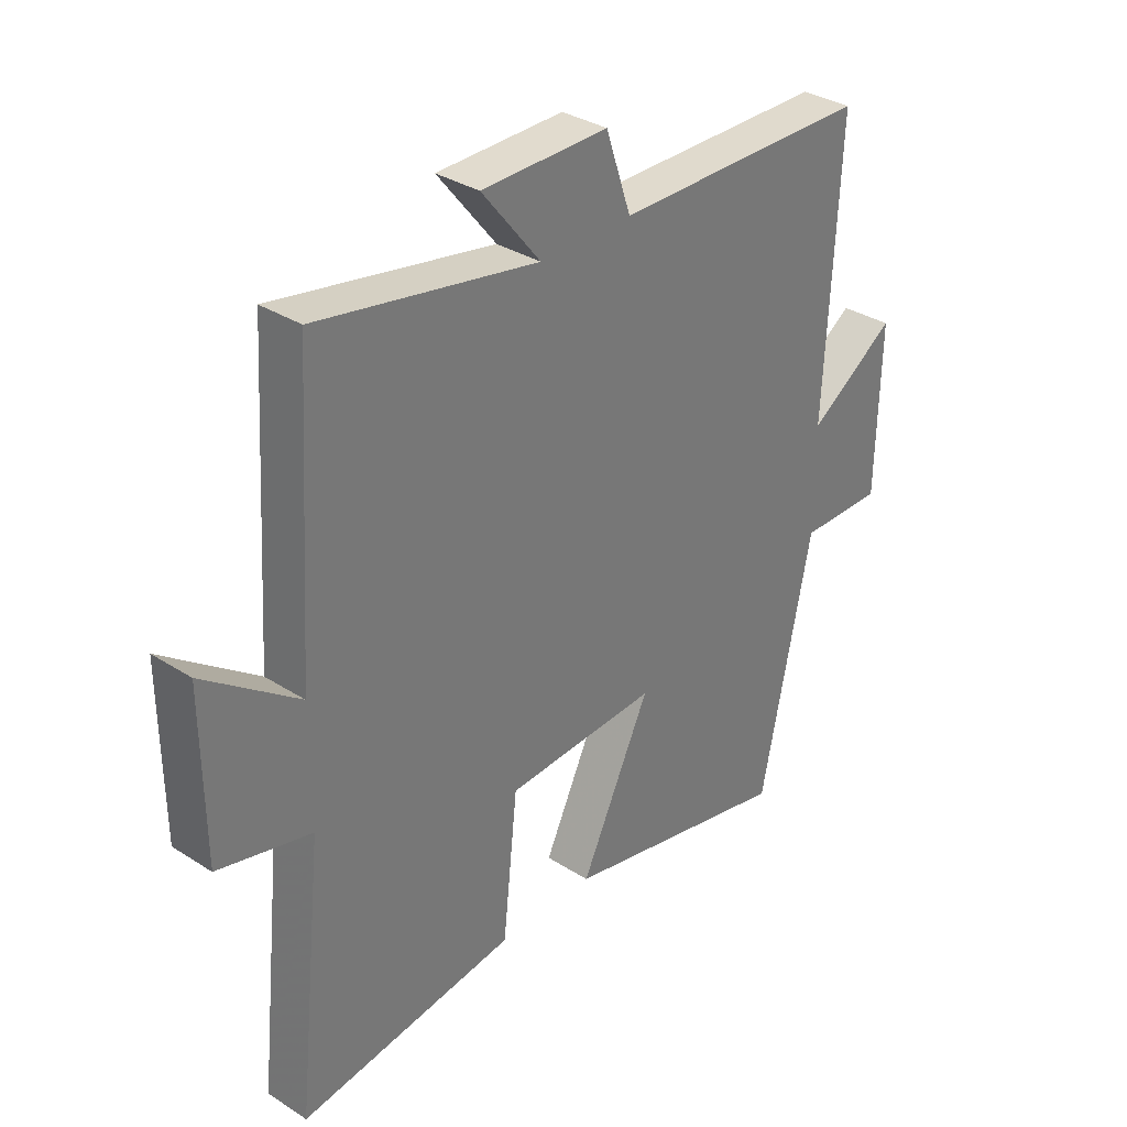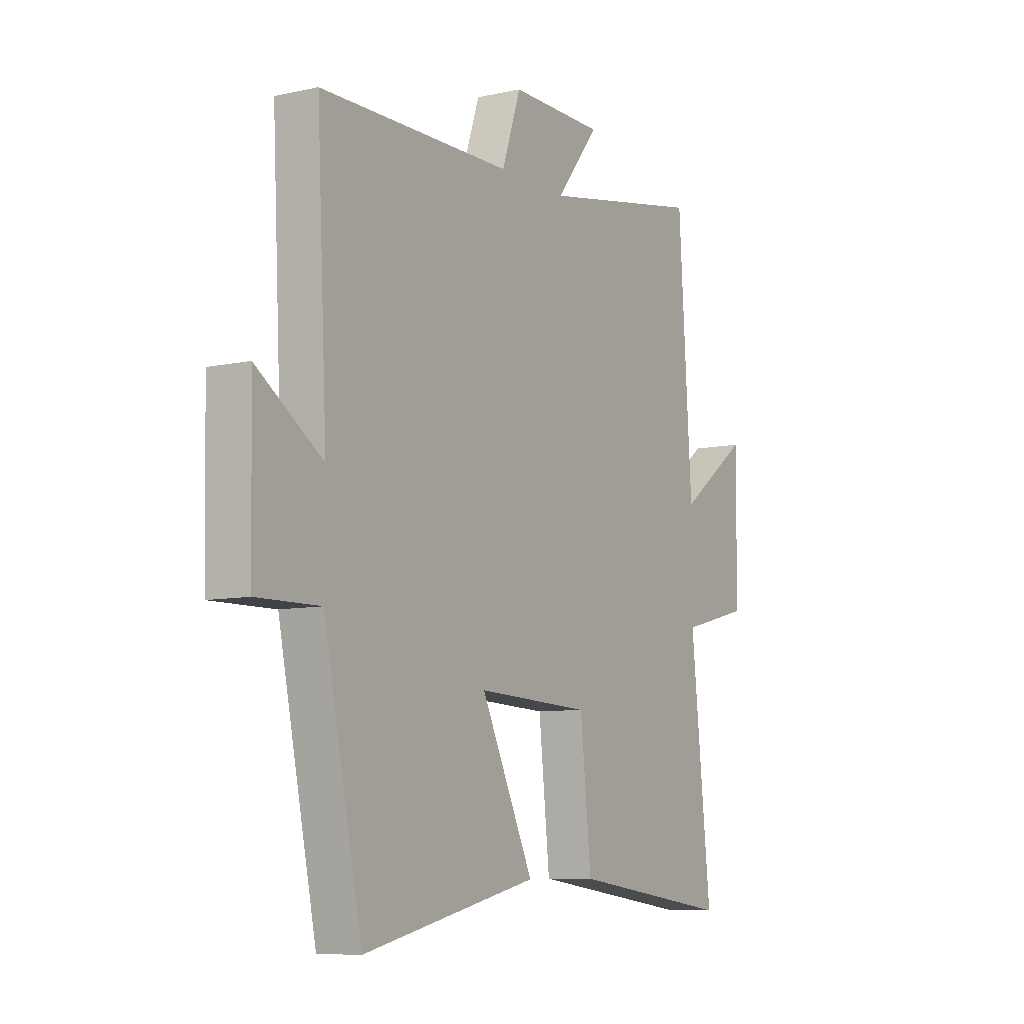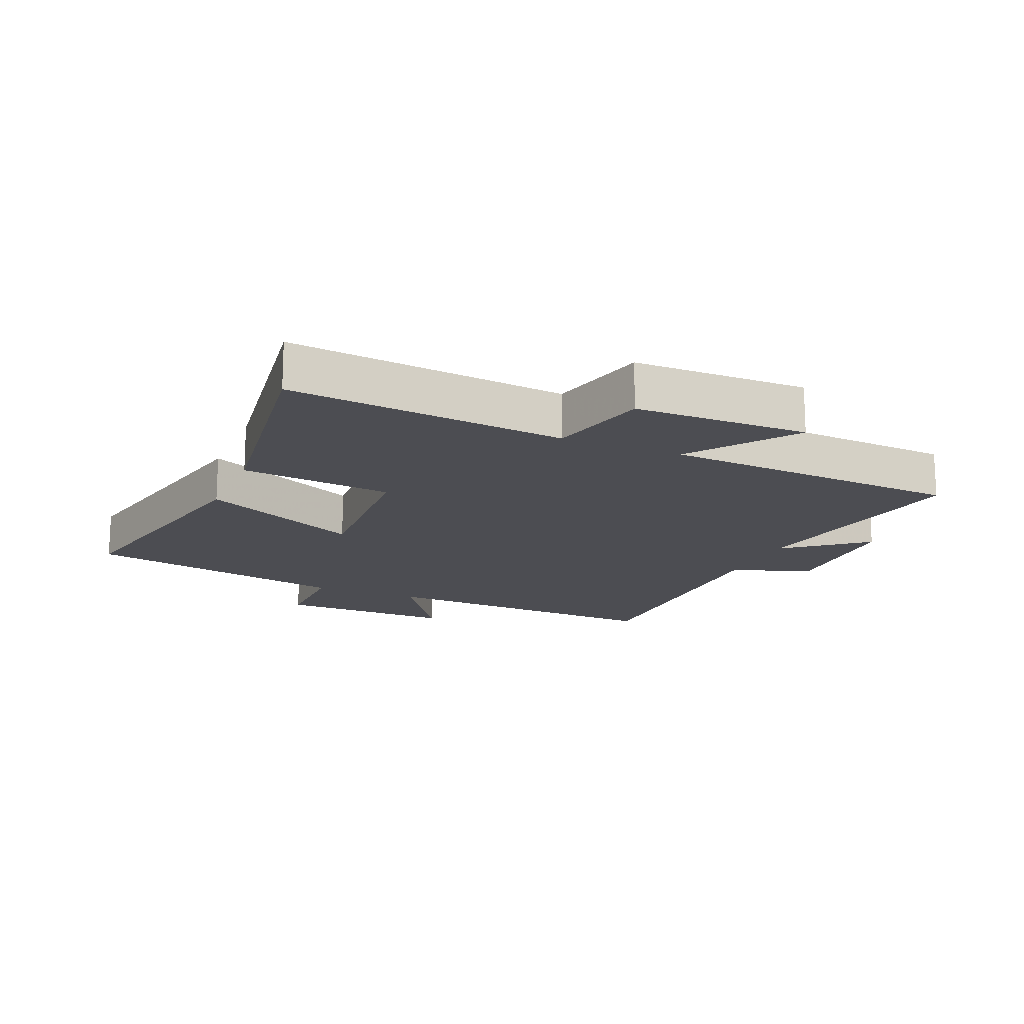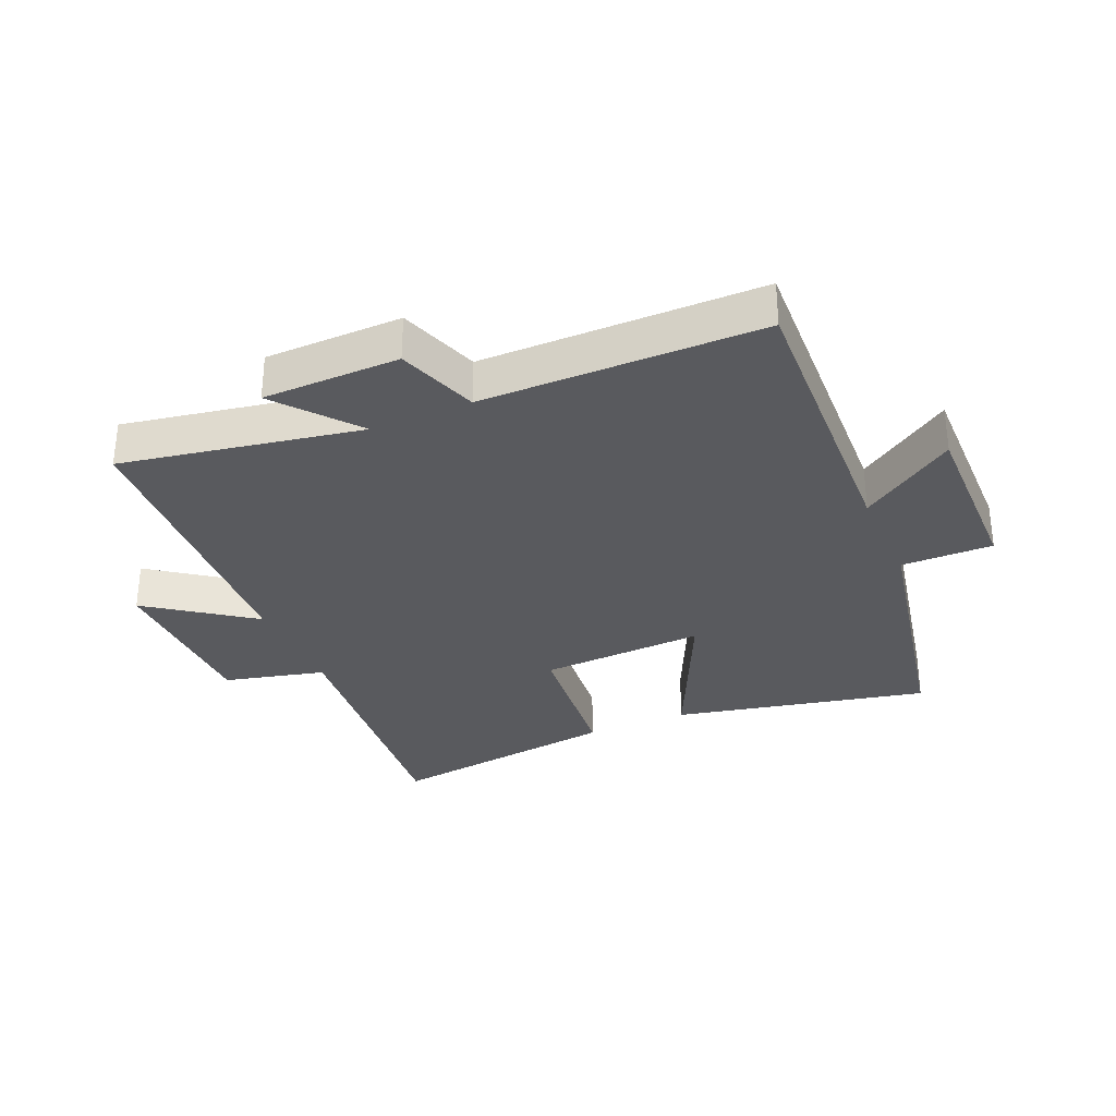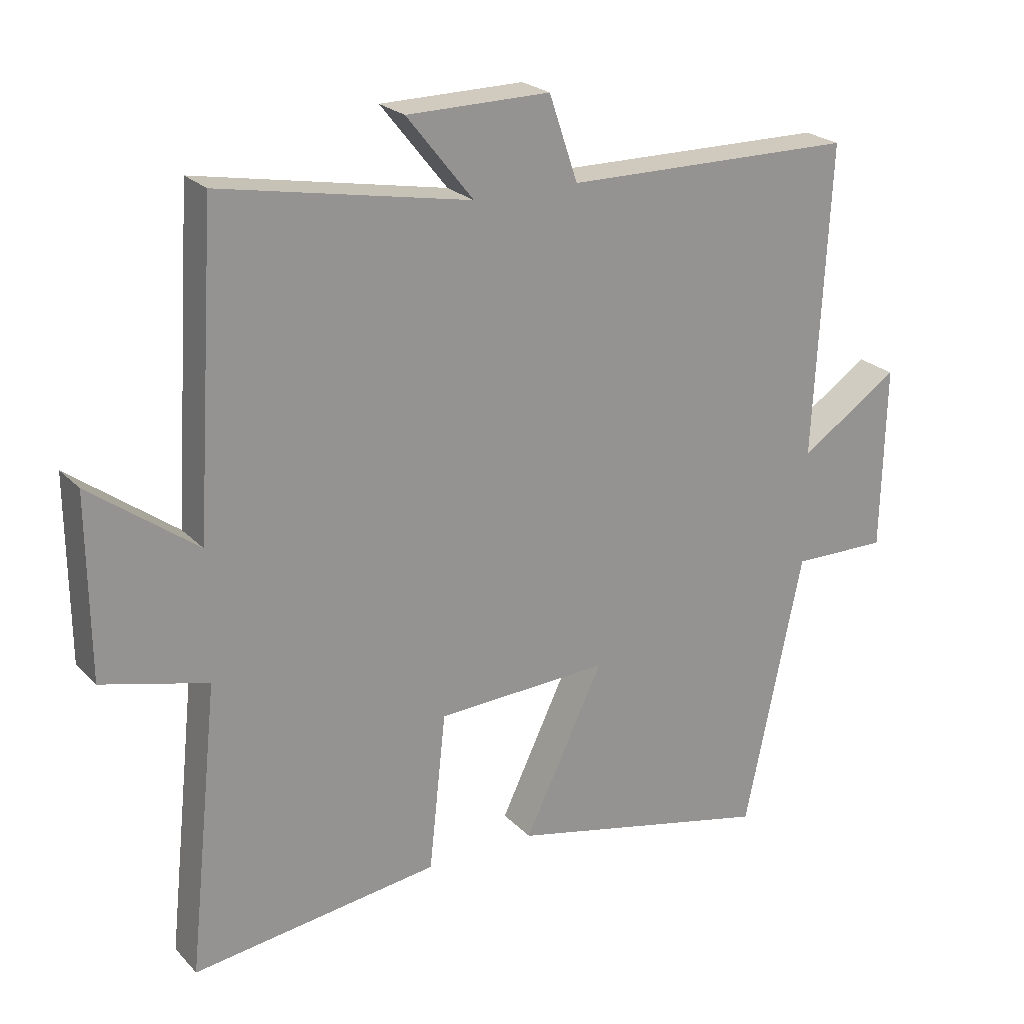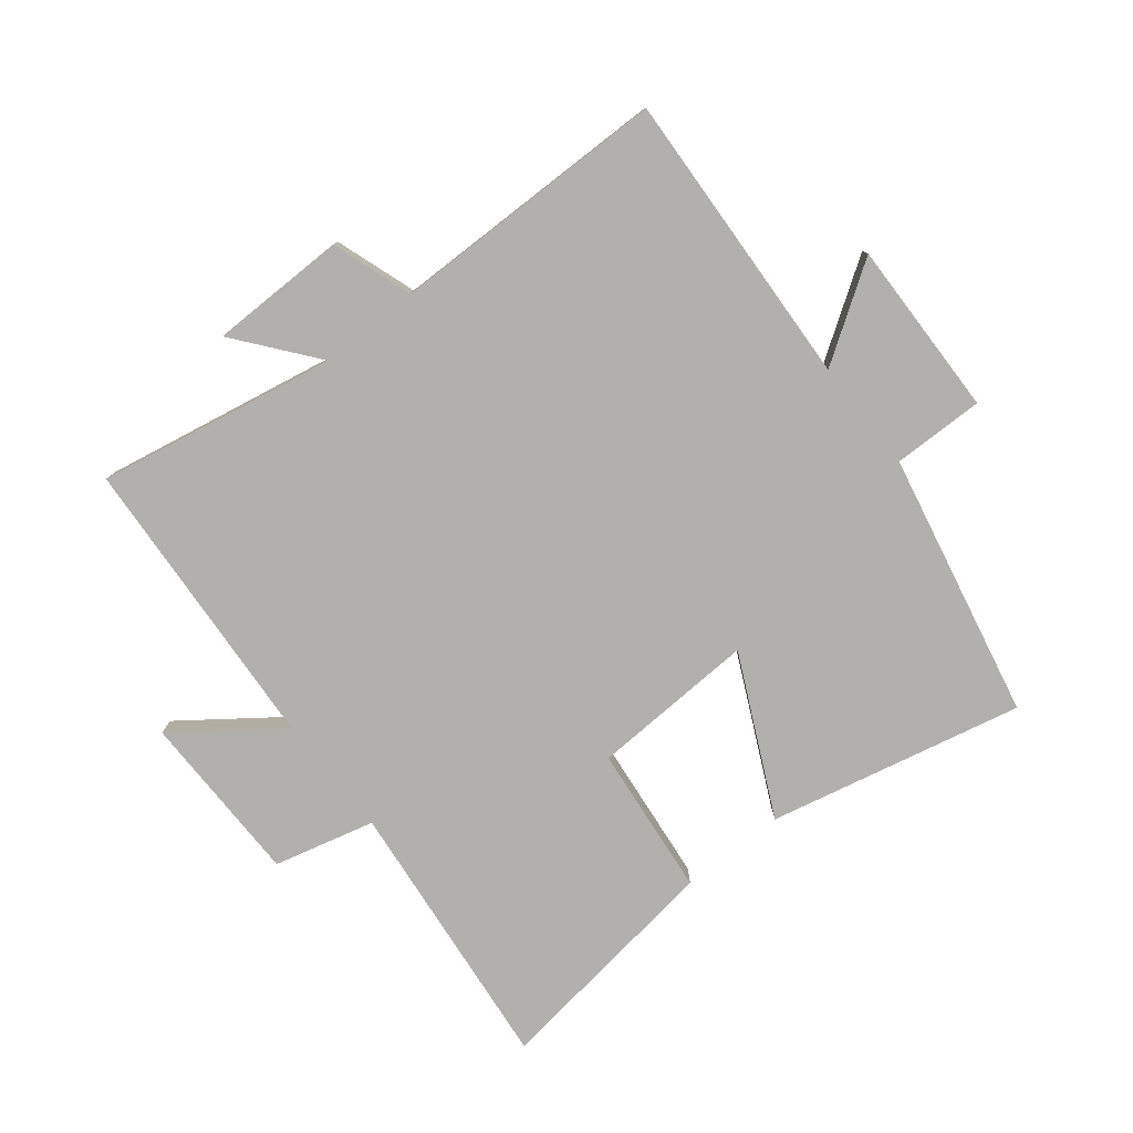
<metadata>
{"format":"obj","ext":"obj","renderer":"f3d","projection":"perspective","resolution":1024,"background":"white","views":[{"elev":33.5,"azim":-48.8,"up":"+Z"},{"elev":-8.3,"azim":121.3,"up":"+Z"},{"elev":-16.4,"azim":-112.7,"up":"+Y"},{"elev":-31.5,"azim":23.8,"up":"+Y"},{"elev":23.2,"azim":-31.4,"up":"+Z"},{"elev":-78.7,"azim":38.5,"up":"+Y"}]}
</metadata>
<code>
v 0.411 0.07 -0.591
v 0.003 0.07 -0.5
v 0.125 0.07 -0.245
v -0.141 0.07 -0.257
v -0.167 0.07 -0.5
v -0.547 0.07 -0.551
v -0.5 0.07 -0.107
v -0.662 0.07 -0.066
v -0.664 0.07 0.212
v -0.5 0.07 0.091
v -0.469 0.07 0.572
v -0.086 0.07 0.5
v -0.188 0.07 0.628
v 0.032 0.07 0.63
v 0.076 0.07 0.5
v 0.524 0.07 0.495
v 0.5 0.07 0.016
v 0.653 0.07 0.118
v 0.647 0.07 -0.166
v 0.5 0.07 -0.164
v 0.411 0 -0.591
v 0.003 0 -0.5
v 0.125 0 -0.245
v -0.141 0 -0.257
v -0.167 0 -0.5
v -0.547 0 -0.551
v -0.5 0 -0.107
v -0.662 0 -0.066
v -0.664 0 0.212
v -0.5 0 0.091
v -0.469 0 0.572
v -0.086 0 0.5
v -0.188 0 0.628
v 0.032 0 0.63
v 0.076 0 0.5
v 0.524 0 0.495
v 0.5 0 0.016
v 0.653 0 0.118
v 0.647 0 -0.166
v 0.5 0 -0.164
f 17 18 19 20
f 17 20 1 2
f 15 16 17
f 12 13 14 15
f 12 15 17
f 10 11 12 17
f 7 8 9 10
f 7 10 17
f 4 5 6 7
f 3 4 7 17
f 2 3 17
f 40 39 38 37
f 22 21 40 37
f 37 36 35
f 35 34 33 32
f 37 35 32
f 37 32 31 30
f 30 29 28 27
f 37 30 27
f 27 26 25 24
f 37 27 24 23
f 37 23 22
f 1 21 22 2
f 2 22 23 3
f 3 23 24 4
f 4 24 25 5
f 5 25 26 6
f 6 26 27 7
f 7 27 28 8
f 8 28 29 9
f 9 29 30 10
f 10 30 31 11
f 11 31 32 12
f 12 32 33 13
f 13 33 34 14
f 14 34 35 15
f 15 35 36 16
f 16 36 37 17
f 17 37 38 18
f 18 38 39 19
f 19 39 40 20
f 20 40 21 1

</code>
